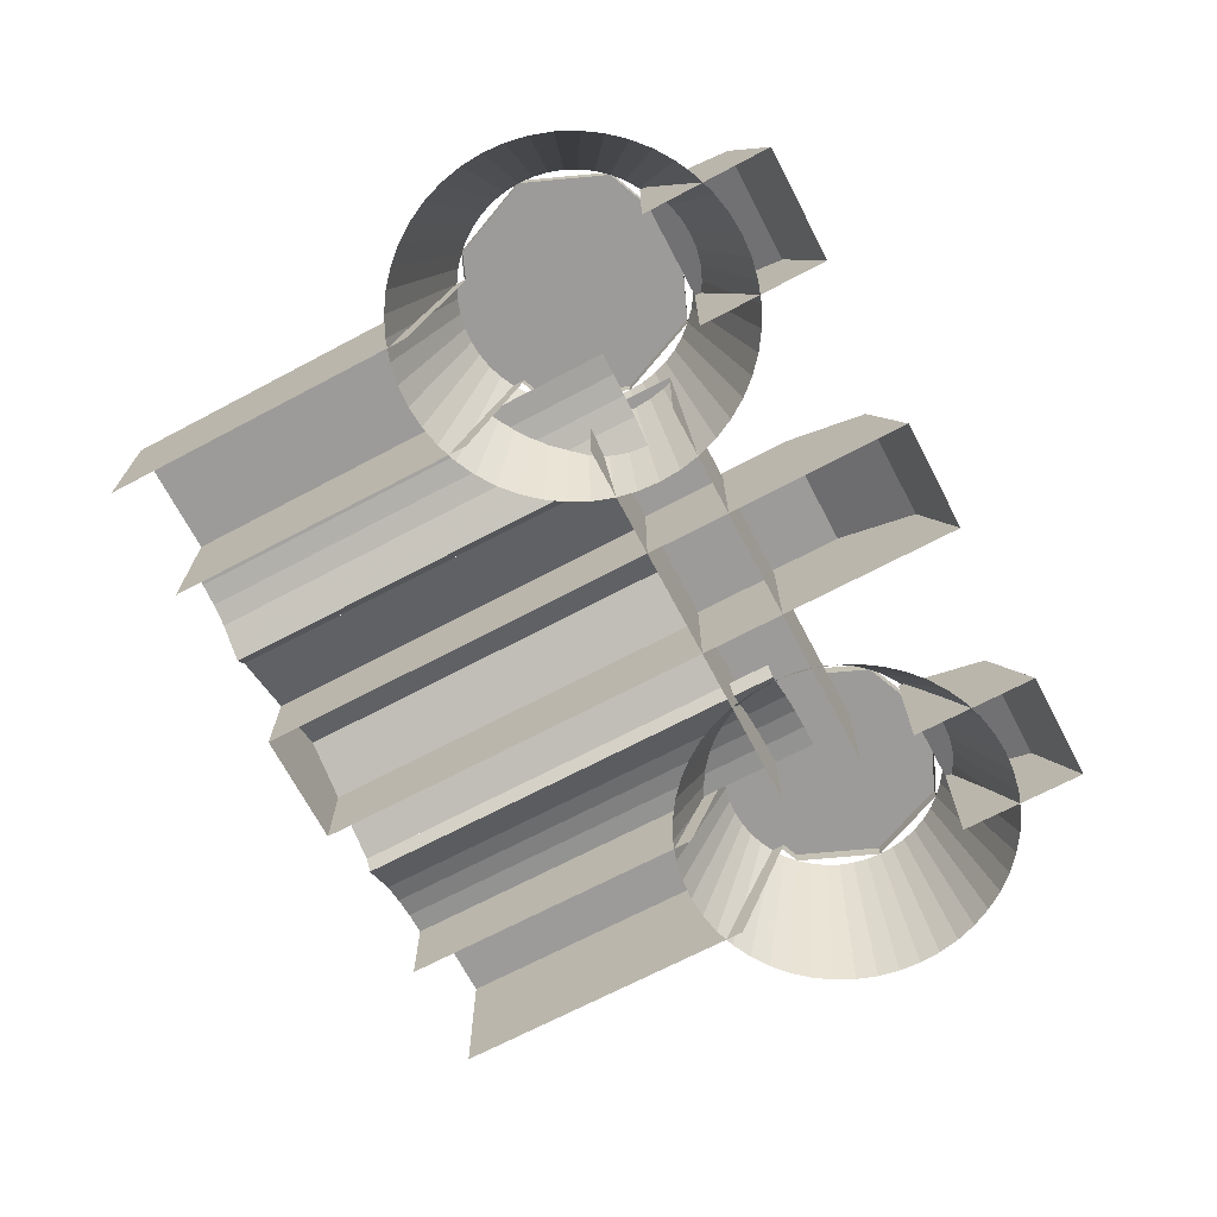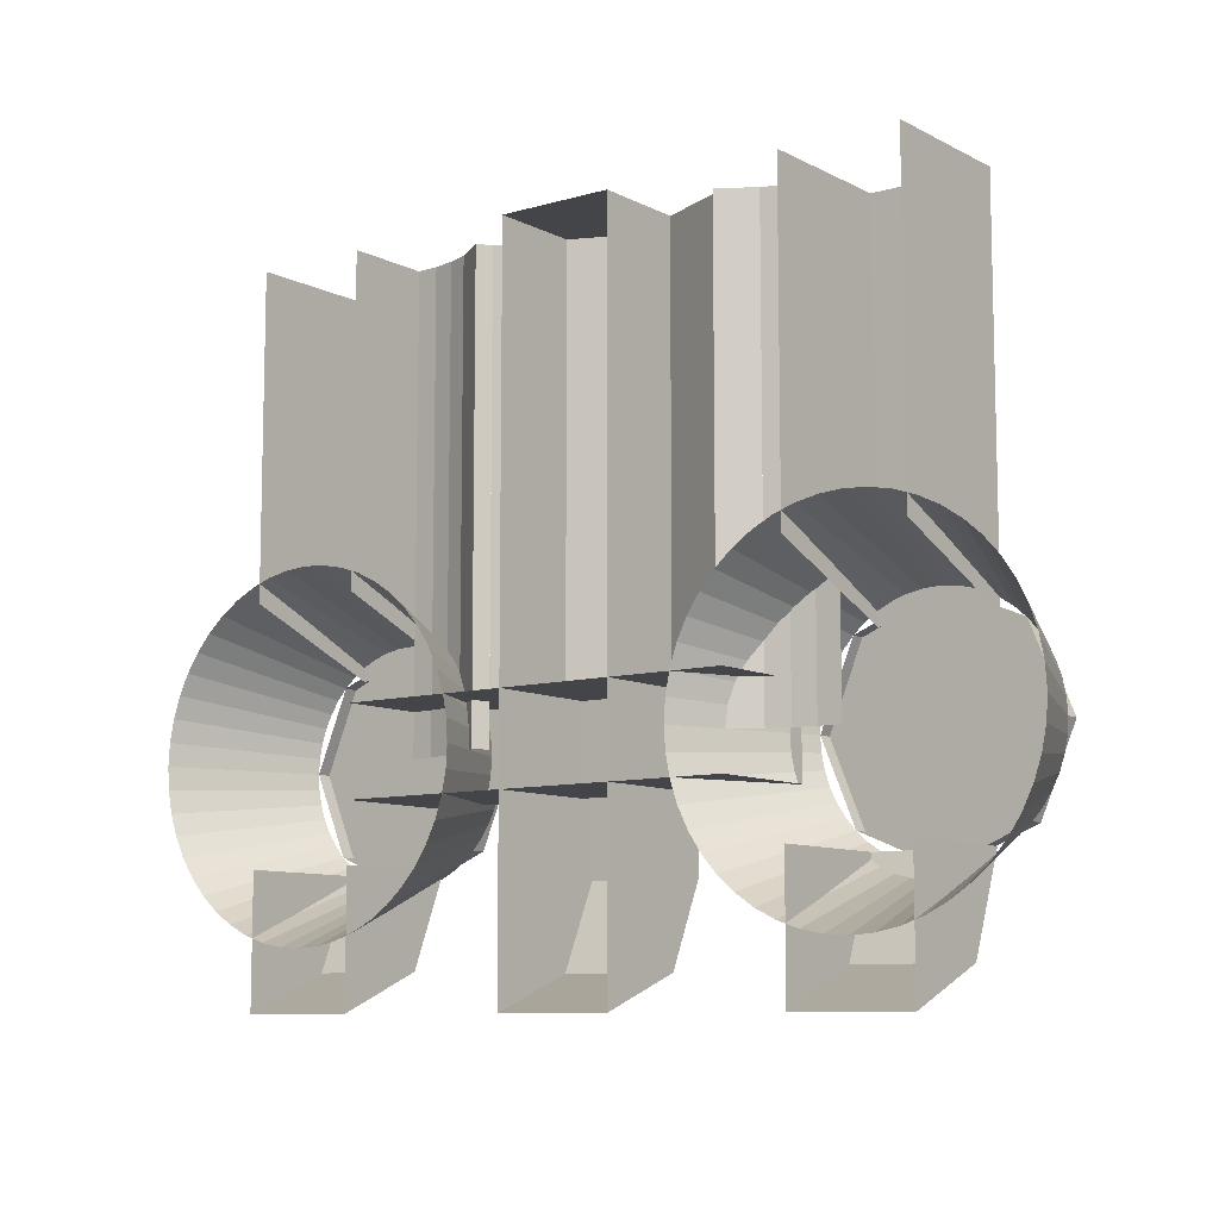
<metadata>
{"format":"obj","ext":"obj","renderer":"f3d","projection":"perspective","resolution":1024,"background":"white","views":[{"elev":-69.8,"azim":-62.2,"up":"+Z"},{"elev":-9.1,"azim":-142.8,"up":"+Y"}]}
</metadata>
<code>
v 0.5 0.4 0.275
v 0.7 0.4 0.275
v 0.6414 0.5414 0.275
v 0.5 0.4 0.275
v 0.6414 0.5414 0.275
v 0.5 0.6 0.275
v 0.5 0.4 0.275
v 0.5 0.6 0.275
v 0.3586 0.5414 0.275
v 0.5 0.4 0.275
v 0.3586 0.5414 0.275
v 0.3 0.4 0.275
v 0.5 0.4 0.275
v 0.3 0.4 0.275
v 0.3586 0.2586 0.275
v 0.5 0.4 0.275
v 0.3586 0.2586 0.275
v 0.5 0.2 0.275
v 0.5 0.4 0.275
v 0.5 0.2 0.275
v 0.6414 0.2586 0.275
v 0.5 0.4 0.275
v 0.6414 0.2586 0.275
v 0.7 0.4 0.275
v -0.5 0.4 0.275
v -0.3 0.4 0.275
v -0.3586 0.5414 0.275
v -0.5 0.4 0.275
v -0.3586 0.5414 0.275
v -0.5 0.6 0.275
v -0.5 0.4 0.275
v -0.5 0.6 0.275
v -0.6414 0.5414 0.275
v -0.5 0.4 0.275
v -0.6414 0.5414 0.275
v -0.7 0.4 0.275
v -0.5 0.4 0.275
v -0.7 0.4 0.275
v -0.6414 0.2586 0.275
v -0.5 0.4 0.275
v -0.6414 0.2586 0.275
v -0.5 0.2 0.275
v -0.5 0.4 0.275
v -0.5 0.2 0.275
v -0.3586 0.2586 0.275
v -0.5 0.4 0.275
v -0.3586 0.2586 0.275
v -0.3 0.4 0.275
v 0.6414 0.5414 0.275
v 0.7 0.4 0.275
v 0.7 0.4 0.25
v 0.6414 0.5414 0.25
v 0.5 0.6 0.275
v 0.6414 0.5414 0.275
v 0.6414 0.5414 0.25
v 0.5 0.6 0.25
v 0.3586 0.5414 0.275
v 0.5 0.6 0.275
v 0.5 0.6 0.25
v 0.3586 0.5414 0.25
v 0.3 0.4 0.275
v 0.3586 0.5414 0.275
v 0.3586 0.5414 0.25
v 0.3 0.4 0.25
v 0.3586 0.2586 0.275
v 0.3 0.4 0.275
v 0.3 0.4 0.25
v 0.3586 0.2586 0.25
v 0.5 0.2 0.275
v 0.3586 0.2586 0.275
v 0.3586 0.2586 0.25
v 0.5 0.2 0.25
v 0.6414 0.2586 0.275
v 0.5 0.2 0.275
v 0.5 0.2 0.25
v 0.6414 0.2586 0.25
v 0.7 0.4 0.275
v 0.6414 0.2586 0.275
v 0.6414 0.2586 0.25
v 0.7 0.4 0.25
v -0.3586 0.5414 0.275
v -0.3 0.4 0.275
v -0.3 0.4 0.25
v -0.3586 0.5414 0.25
v -0.5 0.6 0.275
v -0.3586 0.5414 0.275
v -0.3586 0.5414 0.25
v -0.5 0.6 0.25
v -0.6414 0.5414 0.275
v -0.5 0.6 0.275
v -0.5 0.6 0.25
v -0.6414 0.5414 0.25
v -0.7 0.4 0.275
v -0.6414 0.5414 0.275
v -0.6414 0.5414 0.25
v -0.7 0.4 0.25
v -0.6414 0.2586 0.275
v -0.7 0.4 0.275
v -0.7 0.4 0.25
v -0.6414 0.2586 0.25
v -0.5 0.2 0.275
v -0.6414 0.2586 0.275
v -0.6414 0.2586 0.25
v -0.5 0.2 0.25
v -0.3586 0.2586 0.275
v -0.5 0.2 0.275
v -0.5 0.2 0.25
v -0.3586 0.2586 0.25
v -0.3 0.4 0.275
v -0.3586 0.2586 0.275
v -0.3586 0.2586 0.25
v -0.3 0.4 0.25
v 0.6983 0.3739 0.25
v 0.7974 0.3609 0
v 0.8 0.4 0
v 0.7 0.4 0.25
v 0.6932 0.3482 0.25
v 0.7898 0.3224 0
v 0.7974 0.3609 0
v 0.6983 0.3739 0.25
v 0.6848 0.3235 0.25
v 0.7772 0.2852 0
v 0.7898 0.3224 0
v 0.6932 0.3482 0.25
v 0.6732 0.3 0.25
v 0.7598 0.25 0
v 0.7772 0.2852 0
v 0.6848 0.3235 0.25
v 0.6587 0.2782 0.25
v 0.738 0.2174 0
v 0.7598 0.25 0
v 0.6732 0.3 0.25
v 0.6414 0.2586 0.25
v 0.7121 0.1879 0
v 0.738 0.2174 0
v 0.6587 0.2782 0.25
v 0.6218 0.2413 0.25
v 0.6826 0.162 0
v 0.7121 0.1879 0
v 0.6414 0.2586 0.25
v 0.6 0.2268 0.25
v 0.65 0.1402 0
v 0.6826 0.162 0
v 0.6218 0.2413 0.25
v 0.5765 0.2152 0.25
v 0.6148 0.1228 0
v 0.65 0.1402 0
v 0.6 0.2268 0.25
v 0.5518 0.2068 0.25
v 0.5776 0.1102 0
v 0.6148 0.1228 0
v 0.5765 0.2152 0.25
v 0.5261 0.2017 0.25
v 0.5392 0.1026 0
v 0.5776 0.1102 0
v 0.5518 0.2068 0.25
v 0.5 0.2 0.25
v 0.5 0.1 0
v 0.5392 0.1026 0
v 0.5261 0.2017 0.25
v 0.4739 0.2017 0.25
v 0.4608 0.1026 0
v 0.5 0.1 0
v 0.5 0.2 0.25
v 0.4482 0.2068 0.25
v 0.4224 0.1102 0
v 0.4608 0.1026 0
v 0.4739 0.2017 0.25
v 0.4235 0.2152 0.25
v 0.3852 0.1228 0
v 0.4224 0.1102 0
v 0.4482 0.2068 0.25
v 0.4 0.2268 0.25
v 0.35 0.1402 0
v 0.3852 0.1228 0
v 0.4235 0.2152 0.25
v 0.3782 0.2413 0.25
v 0.3174 0.162 0
v 0.35 0.1402 0
v 0.4 0.2268 0.25
v 0.3586 0.2586 0.25
v 0.2879 0.1879 0
v 0.3174 0.162 0
v 0.3782 0.2413 0.25
v 0.3413 0.2782 0.25
v 0.262 0.2174 0
v 0.2879 0.1879 0
v 0.3586 0.2586 0.25
v 0.3268 0.3 0.25
v 0.2402 0.25 0
v 0.262 0.2174 0
v 0.3413 0.2782 0.25
v 0.3152 0.3235 0.25
v 0.2228 0.2852 0
v 0.2402 0.25 0
v 0.3268 0.3 0.25
v 0.3068 0.3482 0.25
v 0.2102 0.3224 0
v 0.2228 0.2852 0
v 0.3152 0.3235 0.25
v 0.3017 0.3739 0.25
v 0.2026 0.3609 0
v 0.2102 0.3224 0
v 0.3068 0.3482 0.25
v 0.3 0.4 0.25
v 0.2 0.4 0
v 0.2026 0.3609 0
v 0.3017 0.3739 0.25
v 0.3017 0.4261 0.25
v 0.2026 0.4391 0
v 0.2 0.4 0
v 0.3 0.4 0.25
v 0.3068 0.4518 0.25
v 0.2102 0.4776 0
v 0.2026 0.4391 0
v 0.3017 0.4261 0.25
v 0.3152 0.4765 0.25
v 0.2228 0.5148 0
v 0.2102 0.4776 0
v 0.3068 0.4518 0.25
v 0.3268 0.5 0.25
v 0.2402 0.55 0
v 0.2228 0.5148 0
v 0.3152 0.4765 0.25
v 0.3413 0.5218 0.25
v 0.262 0.5826 0
v 0.2402 0.55 0
v 0.3268 0.5 0.25
v 0.3586 0.5414 0.25
v 0.2879 0.6121 0
v 0.262 0.5826 0
v 0.3413 0.5218 0.25
v 0.3782 0.5587 0.25
v 0.3174 0.638 0
v 0.2879 0.6121 0
v 0.3586 0.5414 0.25
v 0.4 0.5732 0.25
v 0.35 0.6598 0
v 0.3174 0.638 0
v 0.3782 0.5587 0.25
v 0.4235 0.5848 0.25
v 0.3852 0.6772 0
v 0.35 0.6598 0
v 0.4 0.5732 0.25
v 0.4482 0.5932 0.25
v 0.4224 0.6898 0
v 0.3852 0.6772 0
v 0.4235 0.5848 0.25
v 0.4739 0.5983 0.25
v 0.4608 0.6974 0
v 0.4224 0.6898 0
v 0.4482 0.5932 0.25
v 0.5 0.6 0.25
v 0.5 0.7 0
v 0.4608 0.6974 0
v 0.4739 0.5983 0.25
v 0.5261 0.5983 0.25
v 0.5392 0.6974 0
v 0.5 0.7 0
v 0.5 0.6 0.25
v 0.5518 0.5932 0.25
v 0.5776 0.6898 0
v 0.5392 0.6974 0
v 0.5261 0.5983 0.25
v 0.5765 0.5848 0.25
v 0.6148 0.6772 0
v 0.5776 0.6898 0
v 0.5518 0.5932 0.25
v 0.6 0.5732 0.25
v 0.65 0.6598 0
v 0.6148 0.6772 0
v 0.5765 0.5848 0.25
v 0.6218 0.5587 0.25
v 0.6826 0.638 0
v 0.65 0.6598 0
v 0.6 0.5732 0.25
v 0.6414 0.5414 0.25
v 0.7121 0.6121 0
v 0.6826 0.638 0
v 0.6218 0.5587 0.25
v 0.6587 0.5218 0.25
v 0.738 0.5826 0
v 0.7121 0.6121 0
v 0.6414 0.5414 0.25
v 0.6732 0.5 0.25
v 0.7598 0.55 0
v 0.738 0.5826 0
v 0.6587 0.5218 0.25
v 0.6848 0.4765 0.25
v 0.7772 0.5148 0
v 0.7598 0.55 0
v 0.6732 0.5 0.25
v 0.6932 0.4518 0.25
v 0.7898 0.4776 0
v 0.7772 0.5148 0
v 0.6848 0.4765 0.25
v 0.6983 0.4261 0.25
v 0.7974 0.4391 0
v 0.7898 0.4776 0
v 0.6932 0.4518 0.25
v 0.7 0.4 0.25
v 0.8 0.4 0
v 0.7974 0.4391 0
v 0.6983 0.4261 0.25
v -0.3017 0.3739 0.25
v -0.2026 0.3609 0
v -0.2 0.4 0
v -0.3 0.4 0.25
v -0.3068 0.3482 0.25
v -0.2102 0.3224 0
v -0.2026 0.3609 0
v -0.3017 0.3739 0.25
v -0.3152 0.3235 0.25
v -0.2228 0.2852 0
v -0.2102 0.3224 0
v -0.3068 0.3482 0.25
v -0.3268 0.3 0.25
v -0.2402 0.25 0
v -0.2228 0.2852 0
v -0.3152 0.3235 0.25
v -0.3413 0.2782 0.25
v -0.262 0.2174 0
v -0.2402 0.25 0
v -0.3268 0.3 0.25
v -0.3586 0.2586 0.25
v -0.2879 0.1879 0
v -0.262 0.2174 0
v -0.3413 0.2782 0.25
v -0.3782 0.2413 0.25
v -0.3174 0.162 0
v -0.2879 0.1879 0
v -0.3586 0.2586 0.25
v -0.4 0.2268 0.25
v -0.35 0.1402 0
v -0.3174 0.162 0
v -0.3782 0.2413 0.25
v -0.4235 0.2152 0.25
v -0.3852 0.1228 0
v -0.35 0.1402 0
v -0.4 0.2268 0.25
v -0.4482 0.2068 0.25
v -0.4224 0.1102 0
v -0.3852 0.1228 0
v -0.4235 0.2152 0.25
v -0.4739 0.2017 0.25
v -0.4608 0.1026 0
v -0.4224 0.1102 0
v -0.4482 0.2068 0.25
v -0.5 0.2 0.25
v -0.5 0.1 0
v -0.4608 0.1026 0
v -0.4739 0.2017 0.25
v -0.5261 0.2017 0.25
v -0.5392 0.1026 0
v -0.5 0.1 0
v -0.5 0.2 0.25
v -0.5518 0.2068 0.25
v -0.5776 0.1102 0
v -0.5392 0.1026 0
v -0.5261 0.2017 0.25
v -0.5765 0.2152 0.25
v -0.6148 0.1228 0
v -0.5776 0.1102 0
v -0.5518 0.2068 0.25
v -0.6 0.2268 0.25
v -0.65 0.1402 0
v -0.6148 0.1228 0
v -0.5765 0.2152 0.25
v -0.6218 0.2413 0.25
v -0.6826 0.162 0
v -0.65 0.1402 0
v -0.6 0.2268 0.25
v -0.6414 0.2586 0.25
v -0.7121 0.1879 0
v -0.6826 0.162 0
v -0.6218 0.2413 0.25
v -0.6587 0.2782 0.25
v -0.738 0.2174 0
v -0.7121 0.1879 0
v -0.6414 0.2586 0.25
v -0.6732 0.3 0.25
v -0.7598 0.25 0
v -0.738 0.2174 0
v -0.6587 0.2782 0.25
v -0.6848 0.3235 0.25
v -0.7772 0.2852 0
v -0.7598 0.25 0
v -0.6732 0.3 0.25
v -0.6932 0.3482 0.25
v -0.7898 0.3224 0
v -0.7772 0.2852 0
v -0.6848 0.3235 0.25
v -0.6983 0.3739 0.25
v -0.7974 0.3609 0
v -0.7898 0.3224 0
v -0.6932 0.3482 0.25
v -0.7 0.4 0.25
v -0.8 0.4 0
v -0.7974 0.3609 0
v -0.6983 0.3739 0.25
v -0.6983 0.4261 0.25
v -0.7974 0.4391 0
v -0.8 0.4 0
v -0.7 0.4 0.25
v -0.6932 0.4518 0.25
v -0.7898 0.4776 0
v -0.7974 0.4391 0
v -0.6983 0.4261 0.25
v -0.6848 0.4765 0.25
v -0.7772 0.5148 0
v -0.7898 0.4776 0
v -0.6932 0.4518 0.25
v -0.6732 0.5 0.25
v -0.7598 0.55 0
v -0.7772 0.5148 0
v -0.6848 0.4765 0.25
v -0.6587 0.5218 0.25
v -0.738 0.5826 0
v -0.7598 0.55 0
v -0.6732 0.5 0.25
v -0.6414 0.5414 0.25
v -0.7121 0.6121 0
v -0.738 0.5826 0
v -0.6587 0.5218 0.25
v -0.6218 0.5587 0.25
v -0.6826 0.638 0
v -0.7121 0.6121 0
v -0.6414 0.5414 0.25
v -0.6 0.5732 0.25
v -0.65 0.6598 0
v -0.6826 0.638 0
v -0.6218 0.5587 0.25
v -0.5765 0.5848 0.25
v -0.6148 0.6772 0
v -0.65 0.6598 0
v -0.6 0.5732 0.25
v -0.5518 0.5932 0.25
v -0.5776 0.6898 0
v -0.6148 0.6772 0
v -0.5765 0.5848 0.25
v -0.5261 0.5983 0.25
v -0.5392 0.6974 0
v -0.5776 0.6898 0
v -0.5518 0.5932 0.25
v -0.5 0.6 0.25
v -0.5 0.7 0
v -0.5392 0.6974 0
v -0.5261 0.5983 0.25
v -0.4739 0.5983 0.25
v -0.4608 0.6974 0
v -0.5 0.7 0
v -0.5 0.6 0.25
v -0.4482 0.5932 0.25
v -0.4224 0.6898 0
v -0.4608 0.6974 0
v -0.4739 0.5983 0.25
v -0.4235 0.5848 0.25
v -0.3852 0.6772 0
v -0.4224 0.6898 0
v -0.4482 0.5932 0.25
v -0.4 0.5732 0.25
v -0.35 0.6598 0
v -0.3852 0.6772 0
v -0.4235 0.5848 0.25
v -0.3782 0.5587 0.25
v -0.3174 0.638 0
v -0.35 0.6598 0
v -0.4 0.5732 0.25
v -0.3586 0.5414 0.25
v -0.2879 0.6121 0
v -0.3174 0.638 0
v -0.3782 0.5587 0.25
v -0.3413 0.5218 0.25
v -0.262 0.5826 0
v -0.2879 0.6121 0
v -0.3586 0.5414 0.25
v -0.3268 0.5 0.25
v -0.2402 0.55 0
v -0.262 0.5826 0
v -0.3413 0.5218 0.25
v -0.3152 0.4765 0.25
v -0.2228 0.5148 0
v -0.2402 0.55 0
v -0.3268 0.5 0.25
v -0.3068 0.4518 0.25
v -0.2102 0.4776 0
v -0.2228 0.5148 0
v -0.3152 0.4765 0.25
v -0.3017 0.4261 0.25
v -0.2026 0.4391 0
v -0.2102 0.4776 0
v -0.3068 0.4518 0.25
v -0.3 0.4 0.25
v -0.2 0.4 0
v -0.2026 0.4391 0
v -0.3017 0.4261 0.25
v -0.1 1.2 0.225
v -0.1 0.2 0.225
v 0.1 0.2 0.225
v 0.1 1.2 0.225
v -0.6 1.2 0.25
v -0.6 0.55 0.25
v -0.4 0.55 0.25
v -0.4 1.2 0.25
v 0.4 1.2 0.25
v 0.4 0.55 0.25
v 0.6 0.55 0.25
v 0.6 1.2 0.25
v 0.6 1.2 0.25
v 0.6 0.55 0.25
v 0.6 0.65 0
v 0.6 1.2 0
v 0.4 1.2 0
v 0.4 0.65 0
v 0.4 0.55 0.25
v 0.4 1.2 0.25
v -0.4 1.2 0.25
v -0.4 0.55 0.25
v -0.4 0.65 0
v -0.4 1.2 0
v -0.6 1.2 0
v -0.6 0.65 0
v -0.6 0.55 0.25
v -0.6 1.2 0.25
v -0.1 1.2 0
v -0.1 0.2 0
v -0.1 0.2 0.225
v -0.1 1.2 0.225
v -0.3 0.325 0
v 0.4 0.325 0
v 0.4 0.325 0.2
v -0.3 0.325 0.2
v -0.3 0.475 0.2
v 0.4 0.475 0.2
v 0.4 0.475 0
v -0.3 0.475 0
v -0.1 1.2 0.225
v 0.1 1.2 0.225
v 0.1 1.2 0
v -0.1 1.2 0
v 0.1 1.2 0.225
v 0.1 0.2 0.225
v 0.1 0.2 0
v 0.1 1.2 0
v 0 0.475 0.2
v 0.2121 0.475 0.1121
v 0.2121 1.2 0.1121
v 0 1.2 0.2
v -0.2121 0.475 0.1121
v 0 0.475 0.2
v 0 1.2 0.2
v -0.2121 1.2 0.1121
v 0.2852 1.2 0.1272
v 0.2278 1.2 0.0888
v 0.2278 0.4 0.0888
v 0.2852 0.4 0.1272
v 0.2278 1.2 0.0888
v 0.2122 1.2 0.1121
v 0.2122 0.4 0.1121
v 0.2278 0.4 0.0888
v -0.2852 0.4 0.1272
v -0.2278 0.4 0.0888
v -0.2278 1.2 0.0888
v -0.2852 1.2 0.1272
v -0.2278 0.4 0.0888
v -0.2122 0.4 0.1121
v -0.2122 1.2 0.1121
v -0.2278 1.2 0.0888
v -0.3224 0.4 0.1398
v -0.2852 0.4 0.1272
v -0.2852 1.2 0.1272
v -0.3224 1.2 0.1398
v -0.3608 0.4 0.1474
v -0.3224 0.4 0.1398
v -0.3224 1.2 0.1398
v -0.3608 1.2 0.1474
v -0.4 0.4 0.15
v -0.3608 0.4 0.1474
v -0.3608 1.2 0.1474
v -0.4 1.2 0.15
v 0.3609 0.4 0.1474
v 0.4 0.4 0.15
v 0.4 1.2 0.15
v 0.3609 1.2 0.1474
v 0.3224 0.4 0.1398
v 0.3609 0.4 0.1474
v 0.3609 1.2 0.1474
v 0.3224 1.2 0.1398
v 0.2852 0.4 0.1272
v 0.3224 0.4 0.1398
v 0.3224 1.2 0.1398
v 0.2852 1.2 0.1272
v 0.3 0.475 0.2
v -0.3 0.475 0.2
v -0.3 0.325 0.2
v 0.3 0.325 0.2
v 0.1 0.2 0
v 0.1 0.2 0.225
v 0.1 0.05858 0.1591
v 0.1 0.2 0
v 0.1 0.05858 0.1591
v 0.1 0 0
v -0.1 0.2 0
v -0.1 0.2 0.225
v -0.1 0.05858 0.1591
v -0.1 0.2 0
v -0.1 0.05858 0.1591
v -0.1 0 0
v -0.1 0.05858 0.1591
v -0.1 0.2 0.225
v 0.1 0.2 0.225
v 0.1 0.05858 0.1591
v -0.1 0 0
v -0.1 0.05858 0.1591
v 0.1 0.05858 0.1591
v 0.1 0 0
v -0.4 0.225 0
v -0.4 0.225 0.225
v -0.4 0.0659 0.1591
v -0.4 0.225 0
v -0.4 0.0659 0.1591
v -0.4 0 0
v -0.6 0.225 0
v -0.6 0.225 0.225
v -0.6 0.0659 0.1591
v -0.6 0.225 0
v -0.6 0.0659 0.1591
v -0.6 0 0
v 0.6 0.225 0
v 0.6 0.225 0.225
v 0.6 0.0659 0.1591
v 0.6 0.225 0
v 0.6 0.0659 0.1591
v 0.6 0 0
v 0.4 0.225 0
v 0.4 0.225 0.225
v 0.4 0.0659 0.1591
v 0.4 0.225 0
v 0.4 0.0659 0.1591
v 0.4 0 0
v -0.6 0.0659 0.1591
v -0.6 0.225 0.225
v -0.4 0.225 0.225
v -0.4 0.0659 0.1591
v -0.6 0 0
v -0.6 0.0659 0.1591
v -0.4 0.0659 0.1591
v -0.4 0 0
v 0.4 0.0659 0.1591
v 0.4 0.225 0.225
v 0.6 0.225 0.225
v 0.6 0.0659 0.1591
v 0.4 0 0
v 0.4 0.0659 0.1591
v 0.6 0.0659 0.1591
v 0.6 0 0
g mesh7108130
f 1 2 3
f 4 5 6
f 7 8 9
f 10 11 12
f 13 14 15
f 16 17 18
f 19 20 21
f 22 23 24
g mesh7108132
f 25 26 27
f 28 29 30
f 31 32 33
f 34 35 36
f 37 38 39
f 40 41 42
f 43 44 45
f 46 47 48
g mesh7108134
f 49 50 51
f 51 52 49
f 53 54 55
f 55 56 53
f 57 58 59
f 59 60 57
f 61 62 63
f 63 64 61
f 65 66 67
f 67 68 65
f 69 70 71
f 71 72 69
f 73 74 75
f 75 76 73
f 77 78 79
f 79 80 77
g mesh7108136
f 81 82 83
f 83 84 81
f 85 86 87
f 87 88 85
f 89 90 91
f 91 92 89
f 93 94 95
f 95 96 93
f 97 98 99
f 99 100 97
f 101 102 103
f 103 104 101
f 105 106 107
f 107 108 105
f 109 110 111
f 111 112 109
g mesh7108142
f 113 114 115
f 115 116 113
f 117 118 119
f 119 120 117
f 121 122 123
f 123 124 121
f 125 126 127
f 127 128 125
f 129 130 131
f 131 132 129
f 133 134 135
f 135 136 133
f 137 138 139
f 139 140 137
f 141 142 143
f 143 144 141
f 145 146 147
f 147 148 145
f 149 150 151
f 151 152 149
f 153 154 155
f 155 156 153
f 157 158 159
f 159 160 157
f 161 162 163
f 163 164 161
f 165 166 167
f 167 168 165
f 169 170 171
f 171 172 169
f 173 174 175
f 175 176 173
f 177 178 179
f 179 180 177
f 181 182 183
f 183 184 181
f 185 186 187
f 187 188 185
f 189 190 191
f 191 192 189
f 193 194 195
f 195 196 193
f 197 198 199
f 199 200 197
f 201 202 203
f 203 204 201
f 205 206 207
f 207 208 205
f 209 210 211
f 211 212 209
f 213 214 215
f 215 216 213
f 217 218 219
f 219 220 217
f 221 222 223
f 223 224 221
f 225 226 227
f 227 228 225
f 229 230 231
f 231 232 229
f 233 234 235
f 235 236 233
f 237 238 239
f 239 240 237
f 241 242 243
f 243 244 241
f 245 246 247
f 247 248 245
f 249 250 251
f 251 252 249
f 253 254 255
f 255 256 253
f 257 258 259
f 259 260 257
f 261 262 263
f 263 264 261
f 265 266 267
f 267 268 265
f 269 270 271
f 271 272 269
f 273 274 275
f 275 276 273
f 277 278 279
f 279 280 277
f 281 282 283
f 283 284 281
f 285 286 287
f 287 288 285
f 289 290 291
f 291 292 289
f 293 294 295
f 295 296 293
f 297 298 299
f 299 300 297
f 301 302 303
f 303 304 301
g mesh7108144
f 305 306 307
f 307 308 305
f 309 310 311
f 311 312 309
f 313 314 315
f 315 316 313
f 317 318 319
f 319 320 317
f 321 322 323
f 323 324 321
f 325 326 327
f 327 328 325
f 329 330 331
f 331 332 329
f 333 334 335
f 335 336 333
f 337 338 339
f 339 340 337
f 341 342 343
f 343 344 341
f 345 346 347
f 347 348 345
f 349 350 351
f 351 352 349
f 353 354 355
f 355 356 353
f 357 358 359
f 359 360 357
f 361 362 363
f 363 364 361
f 365 366 367
f 367 368 365
f 369 370 371
f 371 372 369
f 373 374 375
f 375 376 373
f 377 378 379
f 379 380 377
f 381 382 383
f 383 384 381
f 385 386 387
f 387 388 385
f 389 390 391
f 391 392 389
f 393 394 395
f 395 396 393
f 397 398 399
f 399 400 397
f 401 402 403
f 403 404 401
f 405 406 407
f 407 408 405
f 409 410 411
f 411 412 409
f 413 414 415
f 415 416 413
f 417 418 419
f 419 420 417
f 421 422 423
f 423 424 421
f 425 426 427
f 427 428 425
f 429 430 431
f 431 432 429
f 433 434 435
f 435 436 433
f 437 438 439
f 439 440 437
f 441 442 443
f 443 444 441
f 445 446 447
f 447 448 445
f 449 450 451
f 451 452 449
f 453 454 455
f 455 456 453
f 457 458 459
f 459 460 457
f 461 462 463
f 463 464 461
f 465 466 467
f 467 468 465
f 469 470 471
f 471 472 469
f 473 474 475
f 475 476 473
f 477 478 479
f 479 480 477
f 481 482 483
f 483 484 481
f 485 486 487
f 487 488 485
f 489 490 491
f 491 492 489
f 493 494 495
f 495 496 493
f 497 498 499
f 499 500 497
f 501 502 503
f 503 504 501
f 505 506 507
f 507 508 505
f 509 510 511
f 511 512 509
f 513 514 515
f 515 516 513
f 517 518 519
f 519 520 517
f 521 522 523
f 523 524 521
f 525 526 527
f 527 528 525
f 529 530 531
f 531 532 529
f 533 534 535
f 535 536 533
f 537 538 539
f 539 540 537
f 541 542 543
f 543 544 541
g mesh7108146
f 545 546 547
f 547 548 545
f 549 550 551
f 551 552 549
f 553 554 555
f 555 556 553
f 557 558 559
f 559 560 557
f 561 562 563
f 563 564 561
f 565 566 567
f 567 568 565
g mesh7108149
f 569 570 571
f 571 572 569
f 573 574 575
f 575 576 573
f 577 578 579
f 579 580 577
g mesh7108151
f 581 582 583
f 583 584 581
f 585 586 587
f 587 588 585
f 589 590 591
f 591 592 589
f 593 594 595
f 595 596 593
g mesh7108155
f 597 598 599
f 600 601 602
g mesh7108157
f 603 605 604
f 606 608 607
g mesh7108159
f 609 611 610
f 611 609 612
f 613 615 614
f 615 613 616
g mesh7108163
f 617 618 619
f 620 621 622
g mesh7108165
f 623 625 624
f 626 628 627
g mesh7108169
f 629 630 631
f 632 633 634
g mesh7108171
f 635 637 636
f 638 640 639
g mesh7108173
f 641 643 642
f 643 641 644
f 645 647 646
f 647 645 648
g mesh7108175
f 649 651 650
f 651 649 652
f 653 655 654
f 655 653 656

</code>
